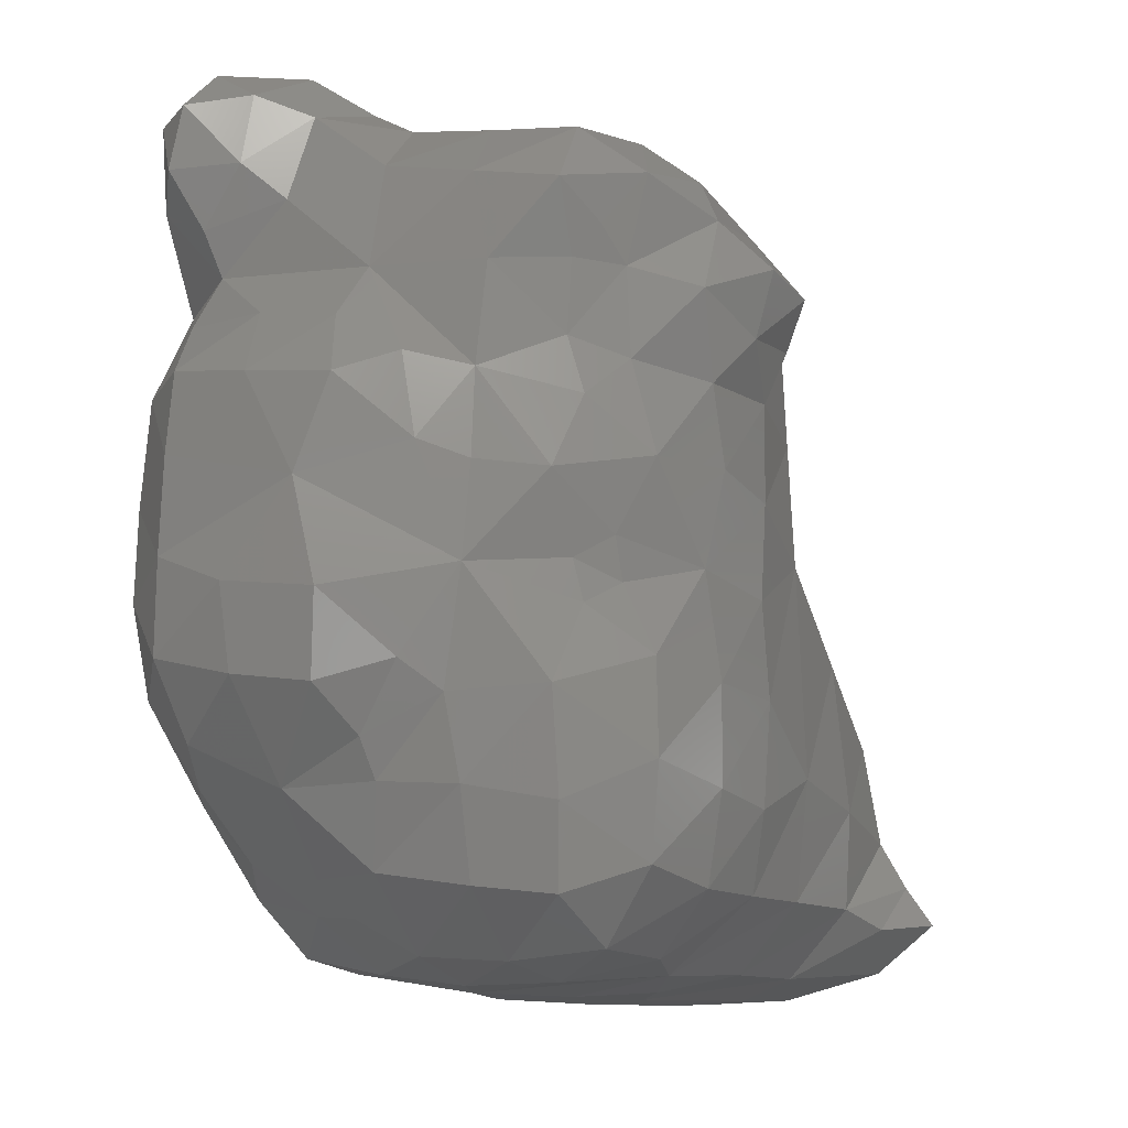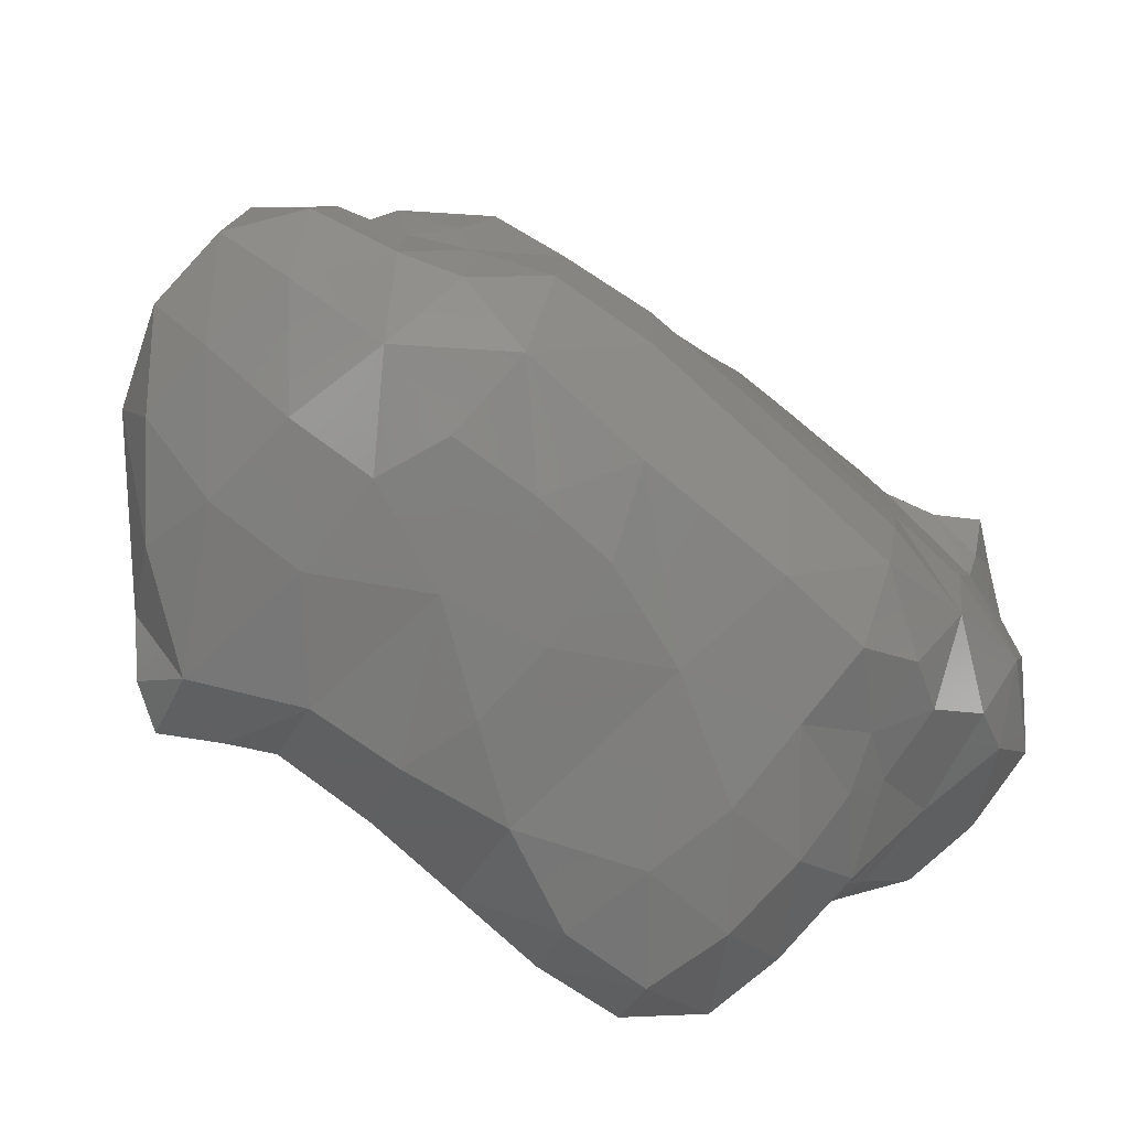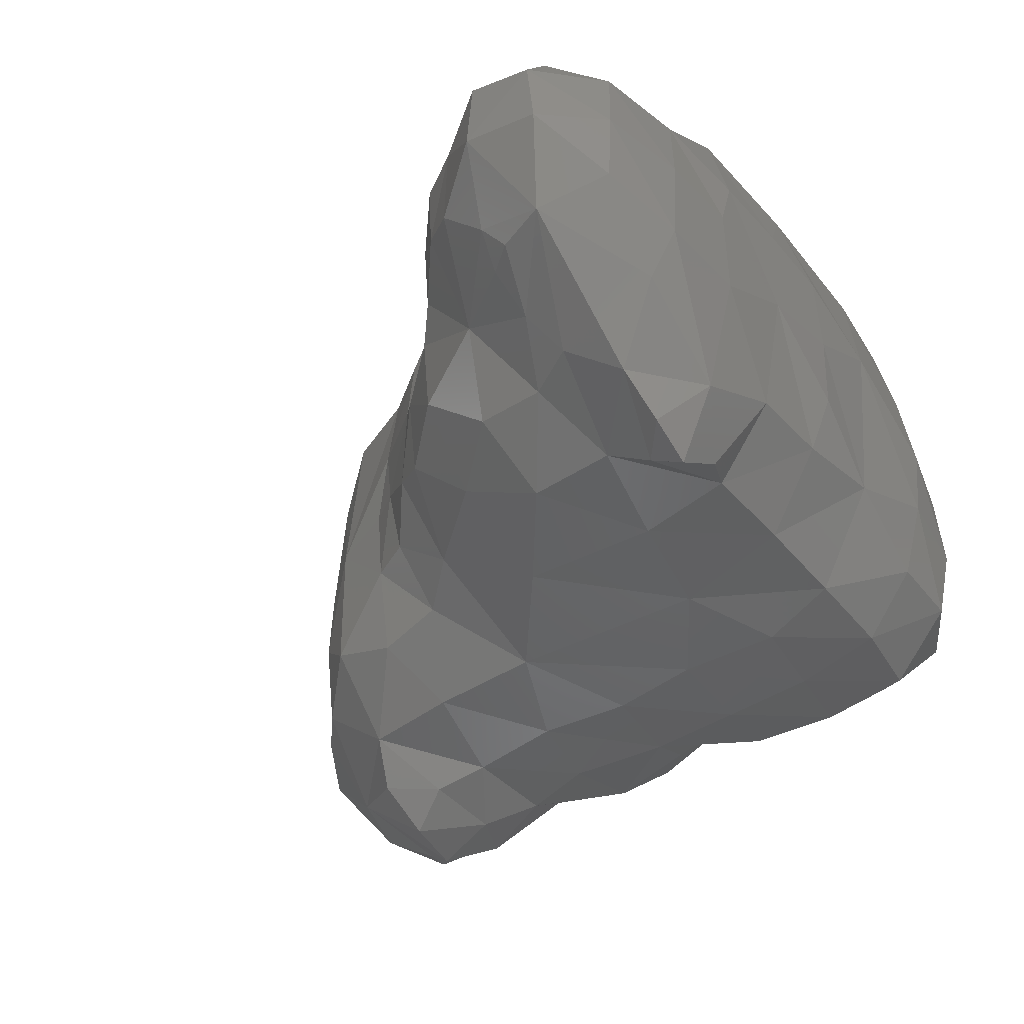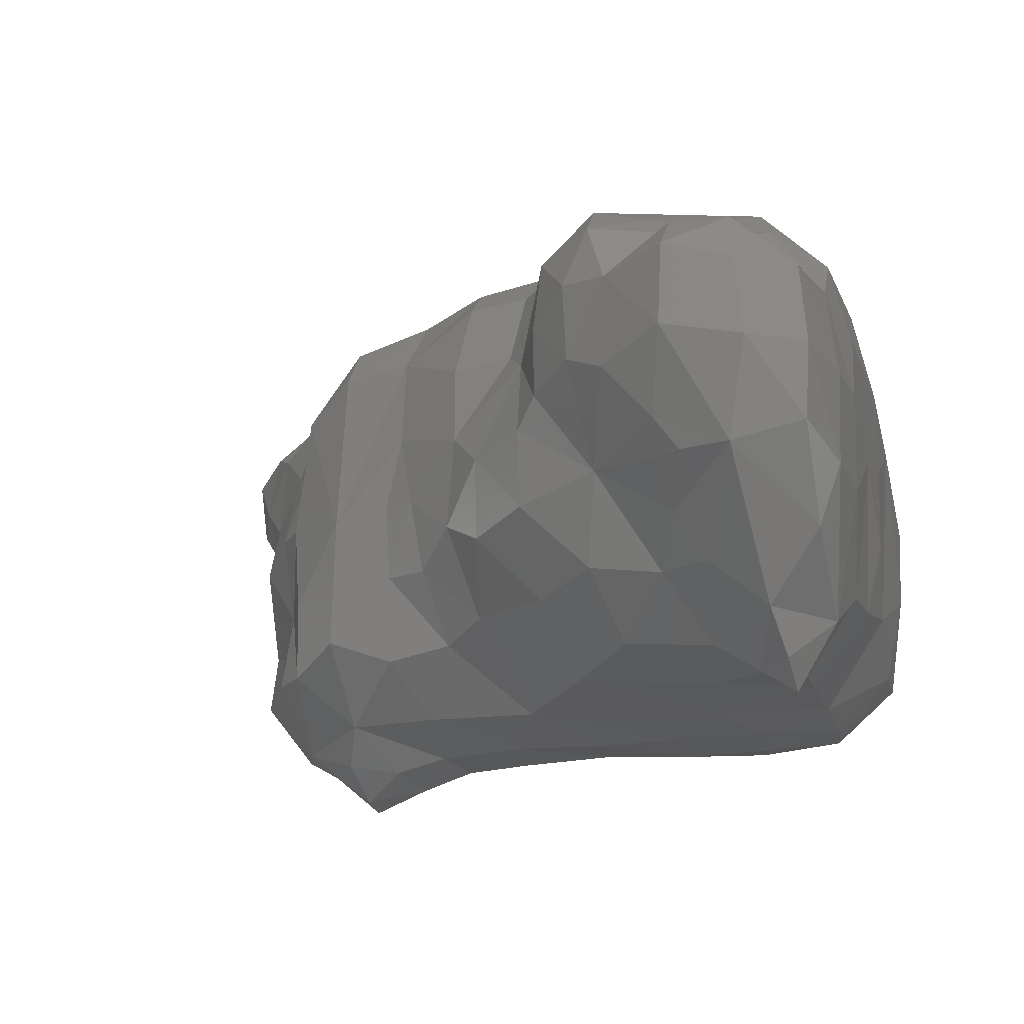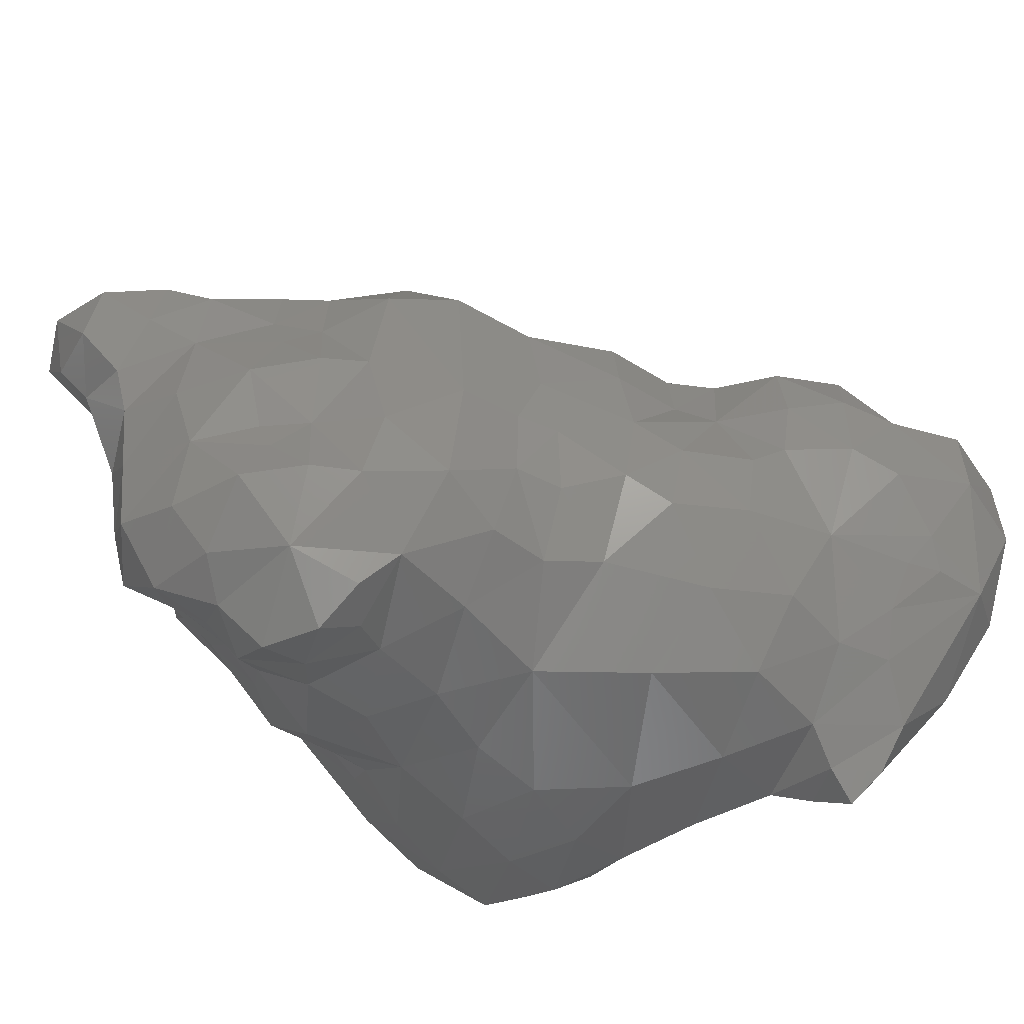
<metadata>
{"format":"stl","ext":"stl","renderer":"f3d","projection":"perspective","resolution":1024,"background":"white","views":[{"elev":-11.3,"azim":-61.6,"up":"+Z"},{"elev":-79.5,"azim":138.3,"up":"+Z"},{"elev":-43.9,"azim":126.1,"up":"+Y"},{"elev":-20.0,"azim":105.9,"up":"+Y"},{"elev":-49.2,"azim":35.2,"up":"+Y"}]}
</metadata>
<code>
# stl→obj: 262 verts, 520 faces
v 49.68 139.1 165.1
v 49.51 138.3 165.6
v 48.95 138.7 165.5
v 49.98 138.6 165.6
v 44.31 139.7 165.1
v 44.12 139.1 165.9
v 43.55 139.8 165.6
v 45.29 139.6 165.1
v 45.13 139 165.7
v 46.41 140 165
v 46.21 139 165.7
v 47.57 139.8 165
v 47.33 139 165.7
v 48.6 139.7 165
v 48.47 138.9 165.7
v 50.42 139.1 165.7
v 50.78 139.8 165.1
v 51.8 140.5 165.9
v 44.11 140.6 165
v 43.39 140.6 165.7
v 45.15 140.6 164.9
v 47.35 140.7 164.8
v 48.42 141.3 164.8
v 49.53 140.6 164.8
v 50.61 140.6 164.9
v 51.56 140.7 165.1
v 44.08 141.6 165.1
v 43.37 141.7 165.9
v 44.98 141.6 164.8
v 46.26 142.3 164.8
v 47.33 141.6 164.8
v 49.61 141.8 164.8
v 50.57 141.7 164.8
v 51.58 141.6 165
v 52.21 141.5 165.6
v 44.07 142.4 165.5
v 44.31 143 165.5
v 45.02 142.7 165
v 47.42 142.6 164.8
v 48.35 142.6 164.8
v 49.34 142.5 164.8
v 50.35 142.8 165
v 51.41 142.6 165.1
v 52.2 142.4 165.7
v 45.04 143.6 165.2
v 44.41 143.8 165.7
v 46.08 143.6 165
v 47.82 143.5 165
v 49.31 143.6 165.1
v 50.2 143.7 165.6
v 50.82 143.4 165.8
v 51.7 143.2 165.8
v 45.27 144.3 165.8
v 46.64 144.3 165.7
v 48.41 144.4 165.8
v 49.55 144.2 165.8
v 49.49 138.6 166
v 44.1 139 166.9
v 43.39 139.7 166.5
v 45.1 138.8 166.7
v 46.05 138.8 166.6
v 47.19 138.8 167
v 48.4 138.8 166.8
v 49.56 138.9 166.5
v 50.63 139.6 166.4
v 50.27 139.6 166.9
v 43.18 140.6 166.7
v 50.91 140.1 166.7
v 51.56 140.5 166.5
v 51.29 140.6 166.8
v 43.09 141.5 166.7
v 51.64 140.9 166.7
v 52.21 141.7 166.5
v 43.82 142.7 165.9
v 43.07 142.6 166.7
v 52.16 142.7 166.5
v 43.88 143.5 166.1
v 43.29 143.8 166.8
v 50.29 143.8 166.4
v 50.86 143.5 166.7
v 51.54 143.3 166.5
v 44.17 144.4 166.7
v 45.27 144.6 166.8
v 46.25 144.6 166.7
v 47.45 144.6 166.8
v 48.54 144.5 166.9
v 49.56 144.4 166.7
v 44.16 139 167.9
v 43.38 139.8 167.6
v 45.1 138.8 167.7
v 46.17 138.8 167.7
v 48.39 139 168.4
v 49.43 139.1 167.6
v 50.13 139.8 167.8
v 43.07 140.8 167.5
v 50.67 140.7 167.6
v 42.87 141.6 167.1
v 42.77 141.1 167.8
v 42.4 141.8 167.6
v 51.58 141.6 167.3
v 51.22 141.9 167.8
v 42.27 142.7 167.7
v 51.61 142.7 167.3
v 51.22 142.8 167.8
v 42.8 143.6 167.2
v 42.33 143.7 168
v 50.51 143.9 167
v 51.09 143.6 167.6
v 43.17 144.3 167.7
v 44.16 144.6 168
v 45.13 144.6 167.9
v 46.2 144.6 167.7
v 47.17 144.6 167.7
v 48.32 144.4 168.4
v 49.36 144.3 167.8
v 50.31 144.2 167.7
v 43.82 139.7 168.4
v 44.19 139.4 168.7
v 44.96 138.9 168.9
v 46.04 138.8 168.7
v 47.26 138.9 169.3
v 49.42 139.7 168.6
v 43.82 139.8 168.9
v 43.07 140.6 168.8
v 50.09 140.6 168.7
v 42.27 141.7 168.5
v 50.54 141.8 168.3
v 50.22 141.5 168.6
v 42.1 142.7 168.6
v 49.8 142.5 168.7
v 50.66 142.6 168.3
v 42.25 143.6 169
v 49.67 143.6 168.4
v 49.34 142.9 169
v 49.18 143.7 168.8
v 50.53 143.4 168.3
v 42.88 144.3 168.7
v 43.87 144.6 168.9
v 45.02 144.6 169.7
v 46.19 144.6 168.9
v 47.25 144.6 168.7
v 44.07 139.4 169.1
v 44.25 139.1 169.9
v 43.45 139.8 169.7
v 45.23 138.8 169.9
v 46.17 138.8 169.8
v 48.53 139.8 169.6
v 48.03 139.7 170.1
v 43.12 140.5 169.8
v 49.42 140.5 169.4
v 49.07 140.8 169.9
v 42.82 141 170
v 42.24 142 169.6
v 49.6 141.5 169.3
v 49.16 141.9 169.7
v 49.01 142.9 169.8
v 42.29 143.6 170
v 48.84 143.8 169.6
v 43.07 144.5 169.7
v 43.86 144.8 169.3
v 43.55 144.8 169.9
v 44.45 144.8 169.7
v 46.32 144.6 169.9
v 47.14 144.6 169.7
v 48.08 144.3 169.7
v 44 145.1 169.8
v 43.85 139.7 170.5
v 44.26 139.4 170.9
v 44.98 138.8 170.8
v 46.1 138.7 170.8
v 47.2 139 170.6
v 47.88 139.6 171
v 43.86 139.9 171.1
v 43.23 140.5 170.8
v 48.45 140.5 170.4
v 48.16 140.6 170.9
v 42.86 141.2 170.9
v 42.38 141.7 170.7
v 48.51 141.4 170.5
v 48.21 141.5 170.9
v 42.28 142.6 170.7
v 48.39 142.3 170.7
v 42.41 143.6 170.9
v 48.21 143.4 170.7
v 43 144.3 170.8
v 44.04 144.6 170.7
v 44.14 144.8 170.2
v 45.2 144.6 170.9
v 46.18 144.5 170.8
v 47.3 144.3 170.7
v 45.38 138.5 171.3
v 45.3 138.3 172
v 44.63 138.7 171.7
v 46.26 138.5 171.4
v 46.04 138.2 171.8
v 46.64 138.6 171.9
v 44.24 139.4 171.9
v 47.08 139 171.7
v 47.81 139.9 171.8
v 43.84 139.8 171.9
v 43.33 140.5 171.9
v 47.93 141.4 171.7
v 42.74 141.9 171.3
v 43.08 141.7 171.9
v 42.79 142.8 171.5
v 42.97 143.8 171.5
v 43.1 143.5 172
v 47.77 143.5 171.6
v 43.85 144.4 171.9
v 44.93 144.5 171.7
v 45.95 144.4 171.9
v 47 144.2 171.8
v 44.99 138.7 172.5
v 46.17 138.9 172.6
v 43.95 139.5 172.3
v 44.26 139.2 172.8
v 43.54 139.8 172.7
v 45.22 139 173
v 47.09 139.7 172.5
v 46.61 139.7 172.9
v 43.38 140.7 172.8
v 46.49 140.7 172.8
v 45.94 140.7 173.1
v 46.11 140.3 173.1
v 47.32 140.6 172.4
v 43.35 141.7 173
v 47.12 141.7 172.6
v 46.65 141.7 172.9
v 43.1 142.7 172.8
v 46.45 142.7 172.7
v 45.86 143 173
v 46.1 142.3 173.1
v 42.89 143.6 172.5
v 42.85 143.1 173.2
v 42.53 143.8 173.1
v 46.34 143.6 172.5
v 45.77 143.8 172.8
v 47.2 143.2 172.4
v 43.15 144.3 172.9
v 43.98 144.5 172.9
v 44.92 144.3 172.9
v 44.12 139.9 173.4
v 44.99 139.6 173.4
v 45.91 139.6 173.3
v 44.09 140.9 173.5
v 45.22 140.5 173.5
v 44.09 141.8 173.7
v 44.97 141.5 173.6
v 45.94 141.5 173.4
v 44.13 142.3 173.9
v 43.35 142.6 173.7
v 45.12 142.5 173.6
v 44.62 143 174
v 43.02 143.1 173.9
v 42.55 143.6 173.8
v 45.17 143.5 173.5
v 44.65 143.8 173.8
v 42.94 144.2 173.7
v 43.89 144.3 173.7
v 43.8 142.9 174.3
v 43.18 143.7 174.3
v 44.03 143.6 174.4
f 1 2 3
f 2 1 4
f 5 6 7
f 5 8 9
f 6 5 9
f 8 10 11
f 9 8 11
f 10 12 13
f 11 10 13
f 12 14 15
f 13 12 15
f 3 15 14
f 3 14 1
f 16 4 1
f 16 1 17
f 16 17 18
f 19 5 7
f 20 19 7
f 8 5 21
f 21 5 19
f 10 8 21
f 12 10 22
f 14 12 23
f 23 12 22
f 1 14 24
f 24 14 23
f 17 1 25
f 25 1 24
f 18 17 26
f 26 17 25
f 27 19 20
f 28 27 20
f 21 19 29
f 29 19 27
f 10 21 30
f 30 21 29
f 22 10 31
f 31 10 30
f 23 22 31
f 24 23 32
f 25 24 33
f 33 24 32
f 26 25 34
f 34 25 33
f 35 18 26
f 34 35 26
f 27 28 36
f 36 37 38
f 36 38 27
f 27 38 29
f 30 29 38
f 31 30 39
f 23 31 40
f 40 31 39
f 32 23 41
f 41 23 40
f 33 32 42
f 42 32 41
f 34 33 43
f 43 33 42
f 44 35 34
f 43 44 34
f 45 38 37
f 46 45 37
f 30 38 47
f 47 38 45
f 39 30 48
f 48 30 47
f 40 39 48
f 41 40 49
f 49 40 48
f 50 51 42
f 50 42 49
f 49 42 41
f 43 42 51
f 52 43 51
f 44 43 52
f 45 46 53
f 47 45 53
f 54 47 53
f 48 47 54
f 55 48 54
f 49 48 55
f 56 49 55
f 50 49 56
f 2 57 3
f 2 4 57
f 6 58 59
f 7 6 59
f 9 60 6
f 6 60 58
f 11 61 9
f 9 61 60
f 13 62 11
f 11 62 61
f 15 63 13
f 13 63 62
f 57 15 3
f 57 64 15
f 64 63 15
f 65 66 64
f 16 65 64
f 16 64 57
f 16 57 4
f 16 18 65
f 7 59 20
f 59 67 20
f 65 68 66
f 69 70 68
f 18 69 68
f 18 68 65
f 20 67 28
f 67 71 28
f 69 72 70
f 72 69 18
f 72 18 73
f 73 18 35
f 74 36 28
f 74 28 75
f 75 28 71
f 36 74 37
f 35 44 73
f 73 44 76
f 77 74 75
f 78 77 75
f 37 77 46
f 74 77 37
f 51 79 80
f 50 79 51
f 52 51 81
f 51 80 81
f 76 44 52
f 81 76 52
f 77 78 82
f 46 77 82
f 46 82 53
f 53 82 83
f 54 53 84
f 53 83 84
f 55 54 85
f 54 84 85
f 55 85 86
f 56 55 87
f 55 86 87
f 79 50 56
f 87 79 56
f 58 88 89
f 59 58 89
f 60 90 58
f 58 90 88
f 61 91 60
f 60 91 90
f 61 62 91
f 63 92 62
f 64 93 63
f 63 93 92
f 93 64 66
f 94 93 66
f 59 89 67
f 89 95 67
f 96 66 68
f 96 94 66
f 68 70 96
f 97 98 99
f 97 95 98
f 97 71 95
f 71 67 95
f 100 101 96
f 72 100 96
f 72 96 70
f 72 73 100
f 75 97 99
f 102 75 99
f 97 75 71
f 103 101 100
f 104 101 103
f 73 76 103
f 100 73 103
f 105 75 102
f 106 105 102
f 75 105 78
f 80 79 107
f 103 108 104
f 103 80 108
f 103 81 80
f 107 108 80
f 76 81 103
f 105 106 109
f 78 105 109
f 78 109 82
f 82 109 110
f 83 82 111
f 82 110 111
f 84 83 112
f 83 111 112
f 85 84 113
f 84 112 113
f 86 85 114
f 85 113 114
f 87 86 115
f 86 114 115
f 107 79 87
f 107 87 116
f 116 87 115
f 108 107 116
f 88 117 89
f 118 117 88
f 118 88 119
f 119 88 90
f 91 120 90
f 90 120 119
f 62 121 91
f 91 121 120
f 62 92 121
f 122 92 93
f 93 94 122
f 117 123 124
f 117 124 89
f 89 124 95
f 118 123 117
f 122 94 125
f 125 94 96
f 98 124 126
f 99 98 126
f 124 98 95
f 127 128 96
f 128 125 96
f 96 101 127
f 99 126 102
f 126 129 102
f 128 127 130
f 127 131 130
f 101 104 131
f 127 101 131
f 102 129 106
f 129 132 106
f 133 134 130
f 135 134 133
f 131 136 130
f 136 133 130
f 104 108 136
f 131 104 136
f 106 132 137
f 109 106 137
f 110 109 138
f 109 137 138
f 111 110 139
f 110 138 139
f 112 111 140
f 111 139 140
f 113 112 141
f 112 140 141
f 113 141 114
f 135 133 115
f 135 115 114
f 116 115 133
f 136 116 133
f 108 116 136
f 142 143 144
f 142 118 119
f 142 119 143
f 143 119 145
f 120 146 119
f 119 146 145
f 120 121 146
f 147 148 121
f 147 121 92
f 92 122 147
f 123 142 144
f 123 144 124
f 124 144 149
f 118 142 123
f 150 151 147
f 122 150 147
f 122 125 150
f 124 152 153
f 126 124 153
f 152 124 149
f 154 151 150
f 155 151 154
f 125 128 154
f 150 125 154
f 126 153 129
f 130 155 154
f 130 134 155
f 134 156 155
f 128 130 154
f 129 153 132
f 153 157 132
f 134 135 156
f 156 135 158
f 132 157 159
f 137 132 159
f 160 159 161
f 160 138 159
f 138 137 159
f 162 138 160
f 162 139 138
f 140 139 163
f 141 140 164
f 140 163 164
f 114 141 165
f 141 164 165
f 158 135 114
f 165 158 114
f 160 161 166
f 162 160 166
f 143 167 144
f 168 167 143
f 168 143 169
f 169 143 145
f 146 170 145
f 145 170 169
f 121 171 146
f 146 171 170
f 171 121 148
f 172 171 148
f 167 173 174
f 167 174 144
f 144 174 149
f 168 173 167
f 175 148 147
f 175 176 148
f 176 172 148
f 147 151 175
f 152 177 178
f 153 152 178
f 174 152 149
f 177 152 174
f 179 176 175
f 180 176 179
f 151 155 179
f 175 151 179
f 178 181 153
f 182 180 179
f 155 156 182
f 179 155 182
f 153 181 157
f 181 183 157
f 156 158 184
f 182 156 184
f 157 183 185
f 159 157 185
f 161 186 187
f 161 159 186
f 159 185 186
f 187 139 162
f 187 186 139
f 186 188 139
f 163 139 189
f 139 188 189
f 164 163 190
f 163 189 190
f 184 165 190
f 190 165 164
f 158 165 184
f 161 187 166
f 162 166 187
f 191 192 193
f 191 194 195
f 192 191 195
f 195 194 196
f 169 191 193
f 169 193 168
f 168 193 197
f 170 191 169
f 194 191 170
f 194 198 196
f 194 170 198
f 170 171 198
f 198 171 172
f 199 198 172
f 173 200 201
f 174 173 201
f 197 173 168
f 200 173 197
f 172 176 199
f 199 176 202
f 177 203 178
f 177 204 203
f 177 174 204
f 174 201 204
f 176 180 202
f 203 205 181
f 178 203 181
f 205 203 204
f 180 182 202
f 205 206 183
f 181 205 183
f 207 205 204
f 206 205 207
f 182 184 202
f 202 184 208
f 183 206 185
f 206 207 209
f 206 209 185
f 185 209 186
f 188 186 210
f 186 209 210
f 189 188 211
f 188 210 211
f 190 189 212
f 189 211 212
f 208 184 190
f 212 208 190
f 192 213 193
f 192 195 214
f 213 192 214
f 195 196 214
f 215 216 217
f 213 218 216
f 213 216 197
f 213 197 193
f 197 216 215
f 214 218 213
f 219 220 214
f 198 219 214
f 198 214 196
f 198 199 219
f 200 215 217
f 200 217 201
f 201 217 221
f 197 215 200
f 222 223 224
f 220 222 224
f 220 219 222
f 219 225 222
f 199 202 225
f 219 199 225
f 201 221 204
f 221 226 204
f 222 227 228
f 222 225 227
f 225 202 227
f 226 229 204
f 230 231 232
f 228 230 232
f 228 227 230
f 233 234 235
f 233 229 234
f 233 207 229
f 207 204 229
f 236 231 230
f 237 231 236
f 227 238 230
f 238 236 230
f 202 208 238
f 227 202 238
f 233 235 239
f 207 233 239
f 207 239 209
f 209 239 240
f 210 209 241
f 209 240 241
f 237 236 211
f 237 211 241
f 241 211 210
f 212 211 236
f 238 212 236
f 208 212 238
f 216 242 217
f 216 218 243
f 242 216 243
f 218 214 244
f 243 218 244
f 214 220 244
f 242 245 221
f 217 242 221
f 243 246 242
f 246 245 242
f 224 223 246
f 224 246 244
f 244 246 243
f 220 224 244
f 245 247 226
f 221 245 226
f 246 248 245
f 248 247 245
f 223 222 249
f 223 249 246
f 246 249 248
f 222 228 249
f 247 250 251
f 247 251 226
f 226 251 229
f 250 252 253
f 250 247 252
f 247 248 252
f 232 231 252
f 232 252 249
f 249 252 248
f 228 232 249
f 234 254 255
f 235 234 255
f 251 234 229
f 254 234 251
f 256 253 252
f 257 253 256
f 231 237 256
f 252 231 256
f 235 255 258
f 239 235 258
f 240 239 259
f 239 258 259
f 257 256 241
f 257 241 259
f 259 241 240
f 237 241 256
f 250 260 251
f 250 253 260
f 254 261 255
f 254 251 260
f 254 260 261
f 261 260 262
f 253 257 262
f 260 253 262
f 255 261 258
f 259 258 261
f 262 259 261
f 257 259 262

</code>
